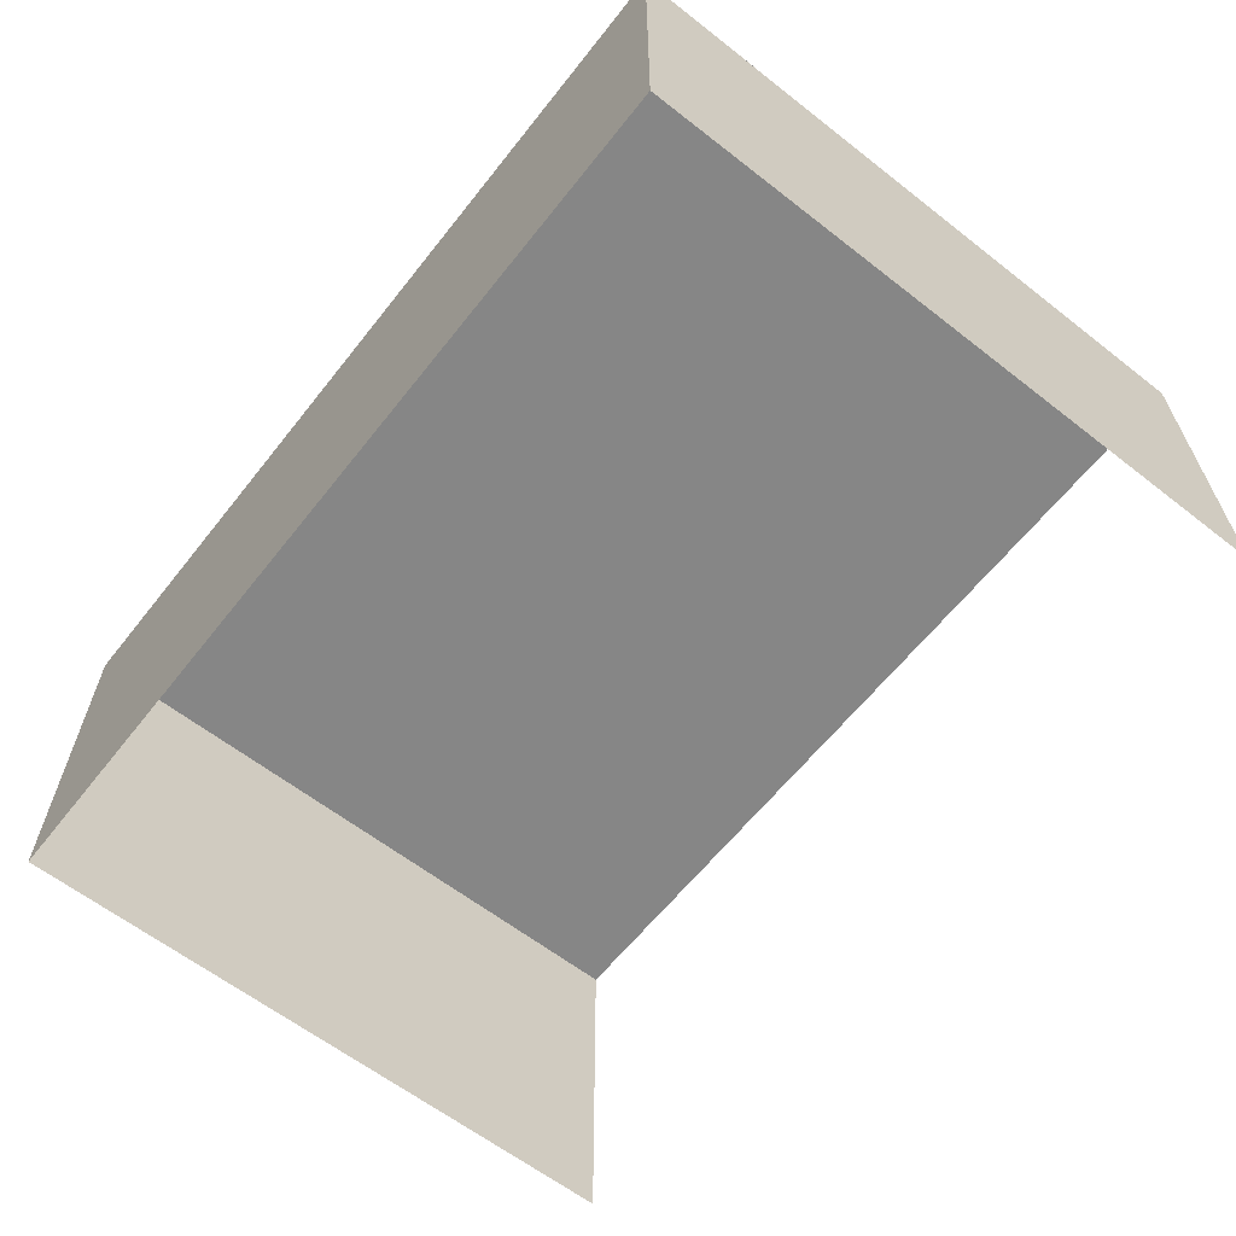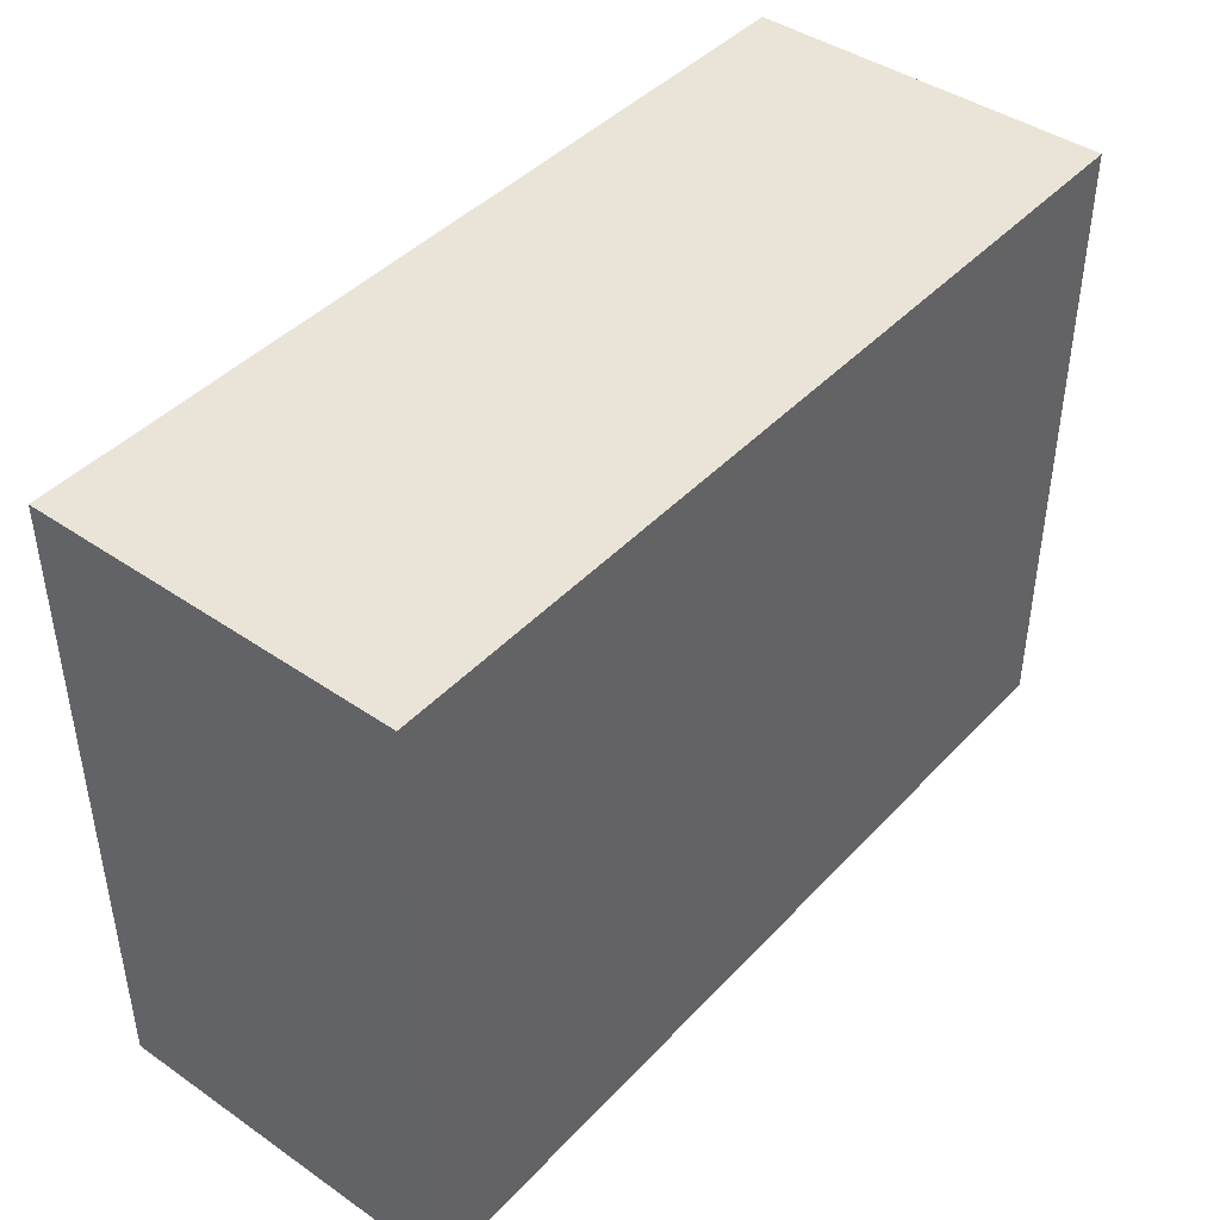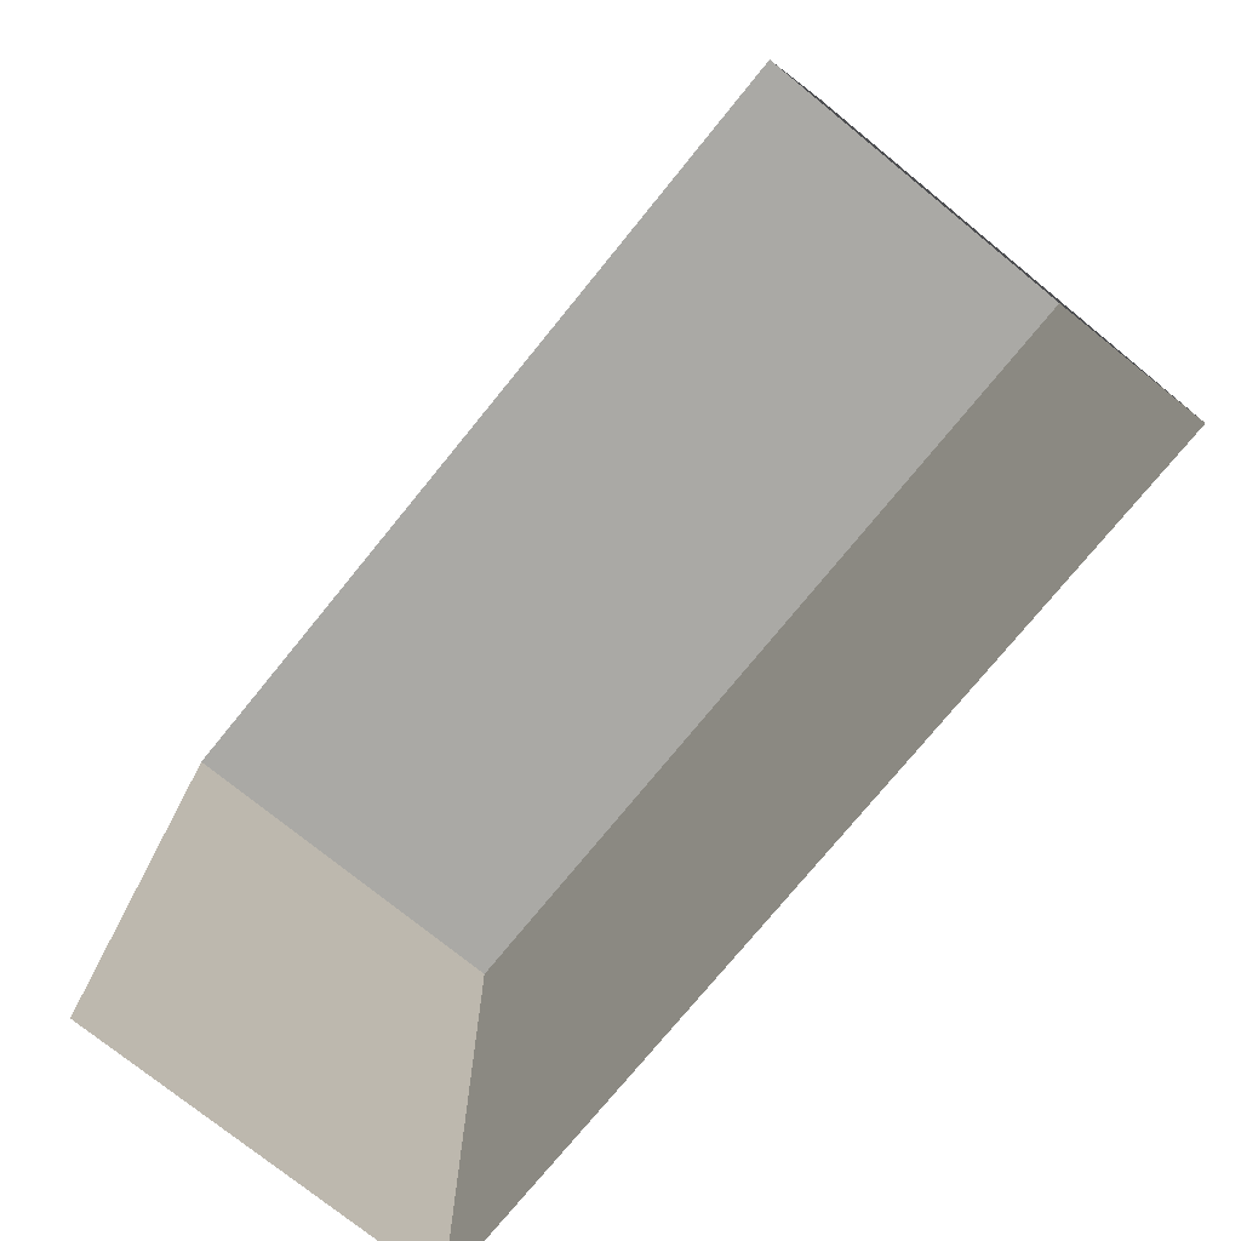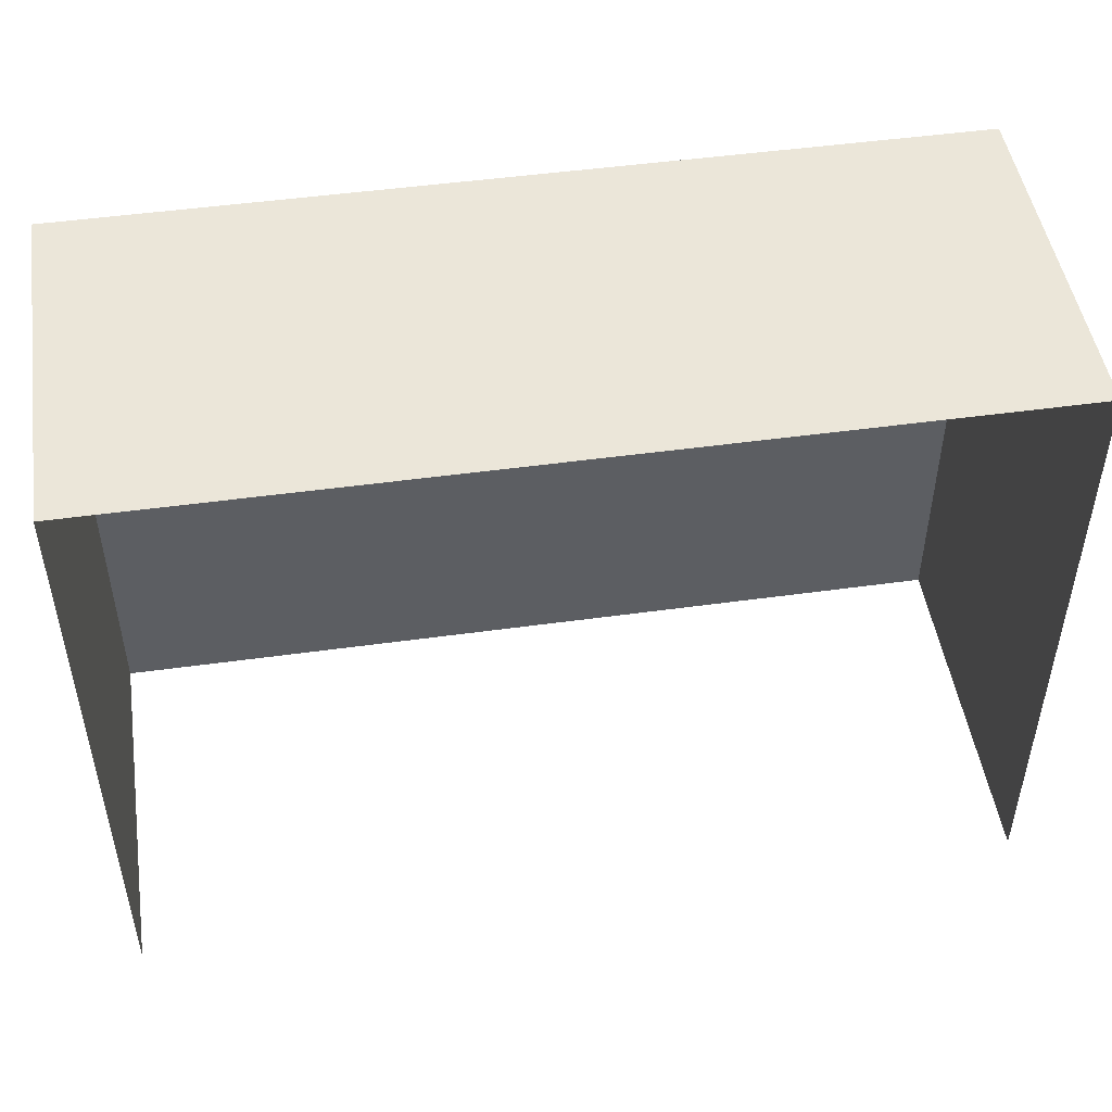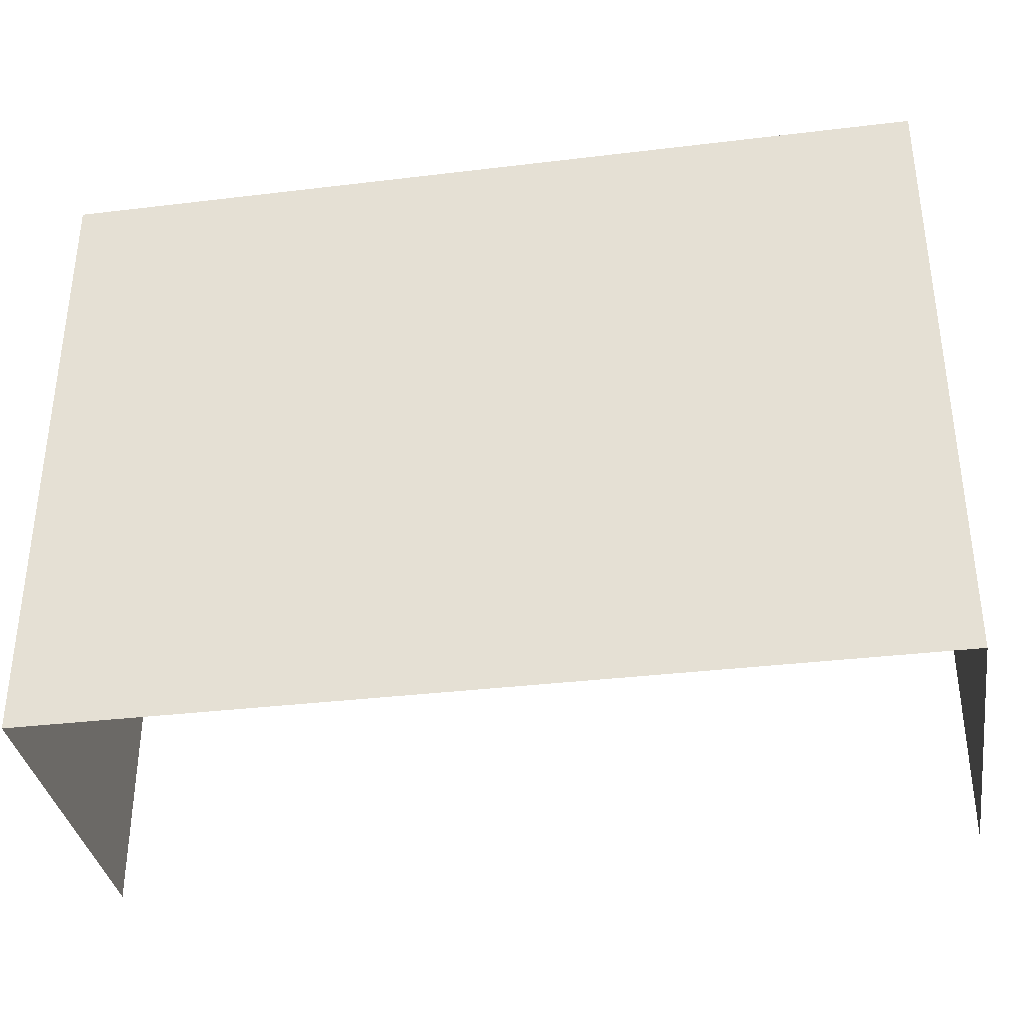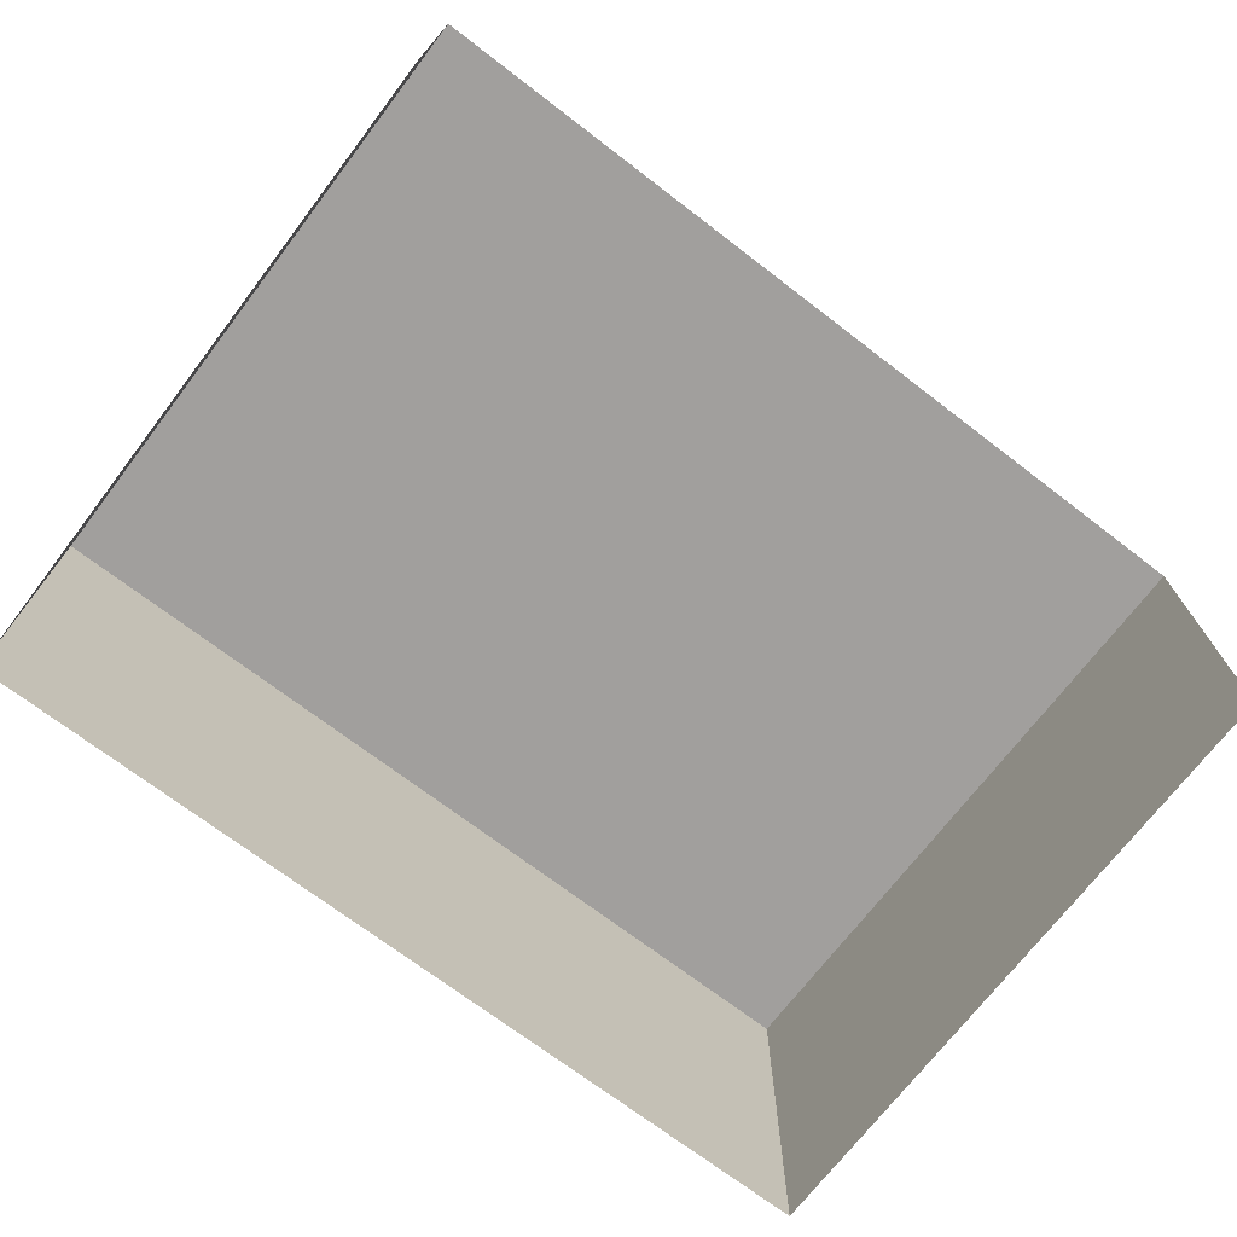
<metadata>
{"format":"obj","ext":"obj","renderer":"f3d","projection":"perspective","resolution":1024,"background":"white","views":[{"elev":-62.2,"azim":-128.3,"up":"+Z"},{"elev":43.1,"azim":-50.8,"up":"+Y"},{"elev":-75.3,"azim":-129.1,"up":"+Y"},{"elev":48.5,"azim":171.2,"up":"+Y"},{"elev":-35.3,"azim":9.1,"up":"+Y"},{"elev":-71.5,"azim":-37.4,"up":"+Z"}]}
</metadata>
<code>
o Cube.008_Cube.044
v 26.26 -2.762 -0.1762
v 26.26 16.14 -0.1762
v 26.26 -2.762 -10.88
v 26.26 16.14 -10.88
v 0 -2.762 -0.1762
v 0 16.14 -0.1762
v 0 -2.762 -10.88
v 0 16.14 -10.88
f 4 8 6 2
f 4 2 1 3
f 6 8 7 5
f 2 6 5 1

</code>
